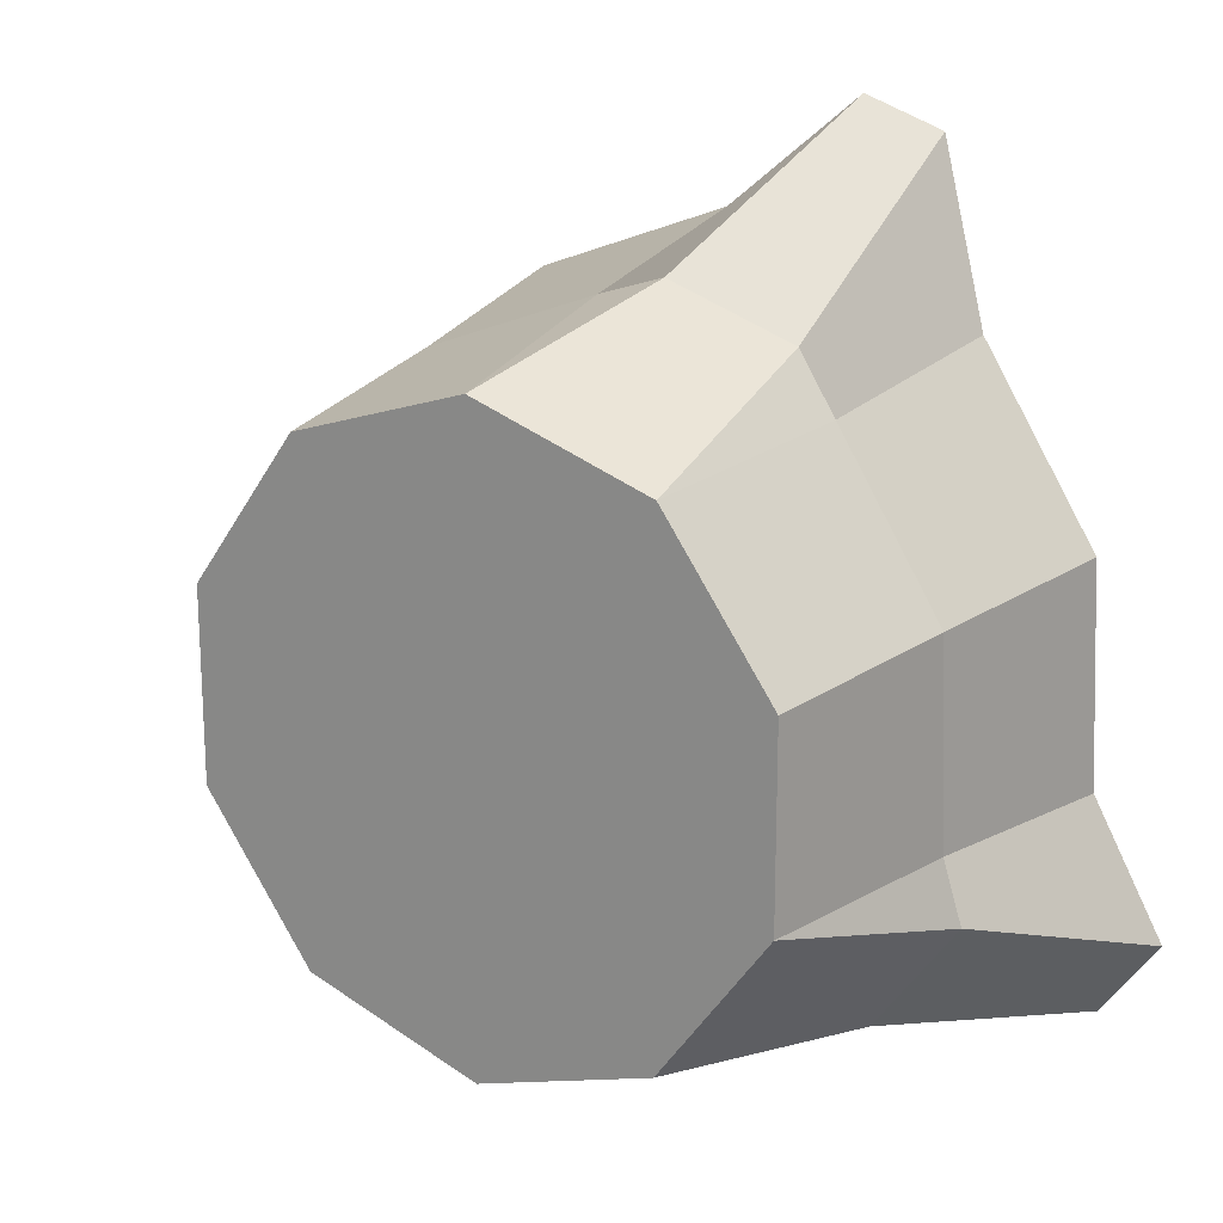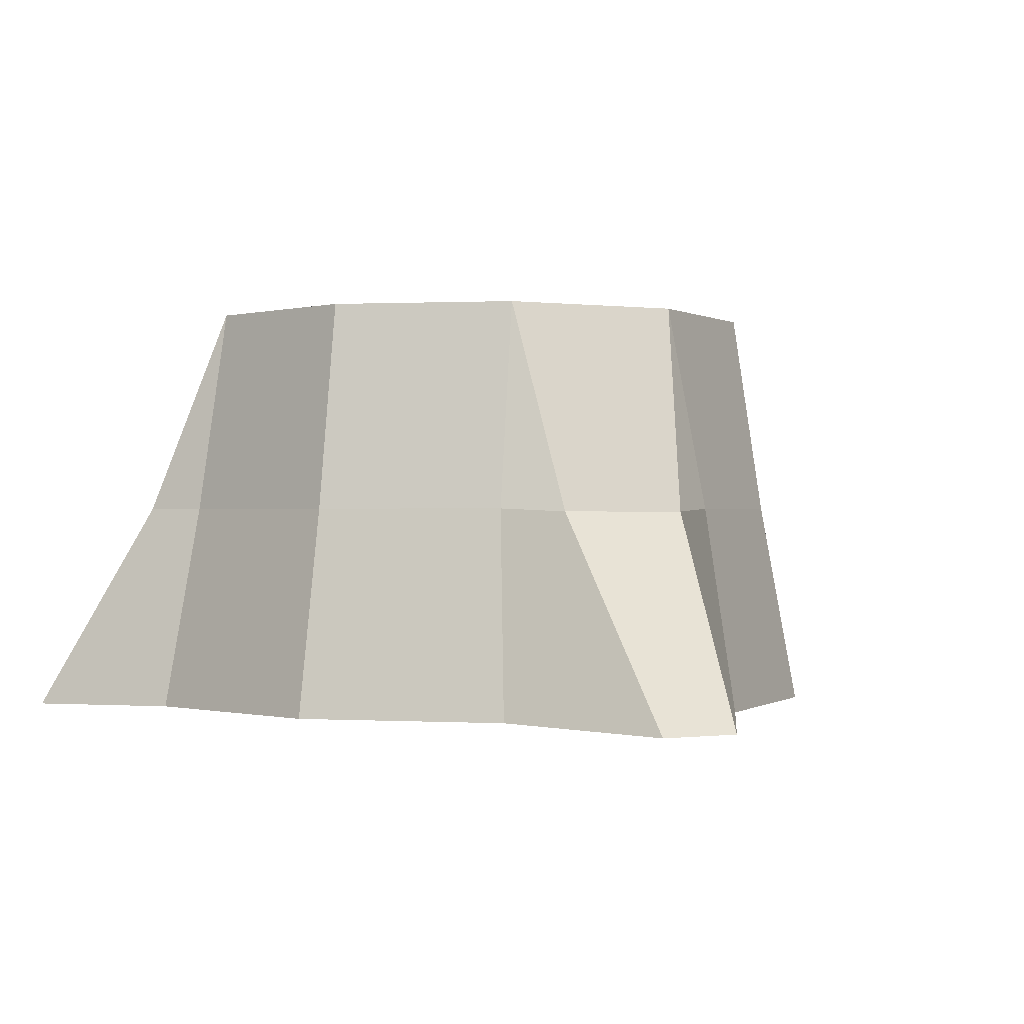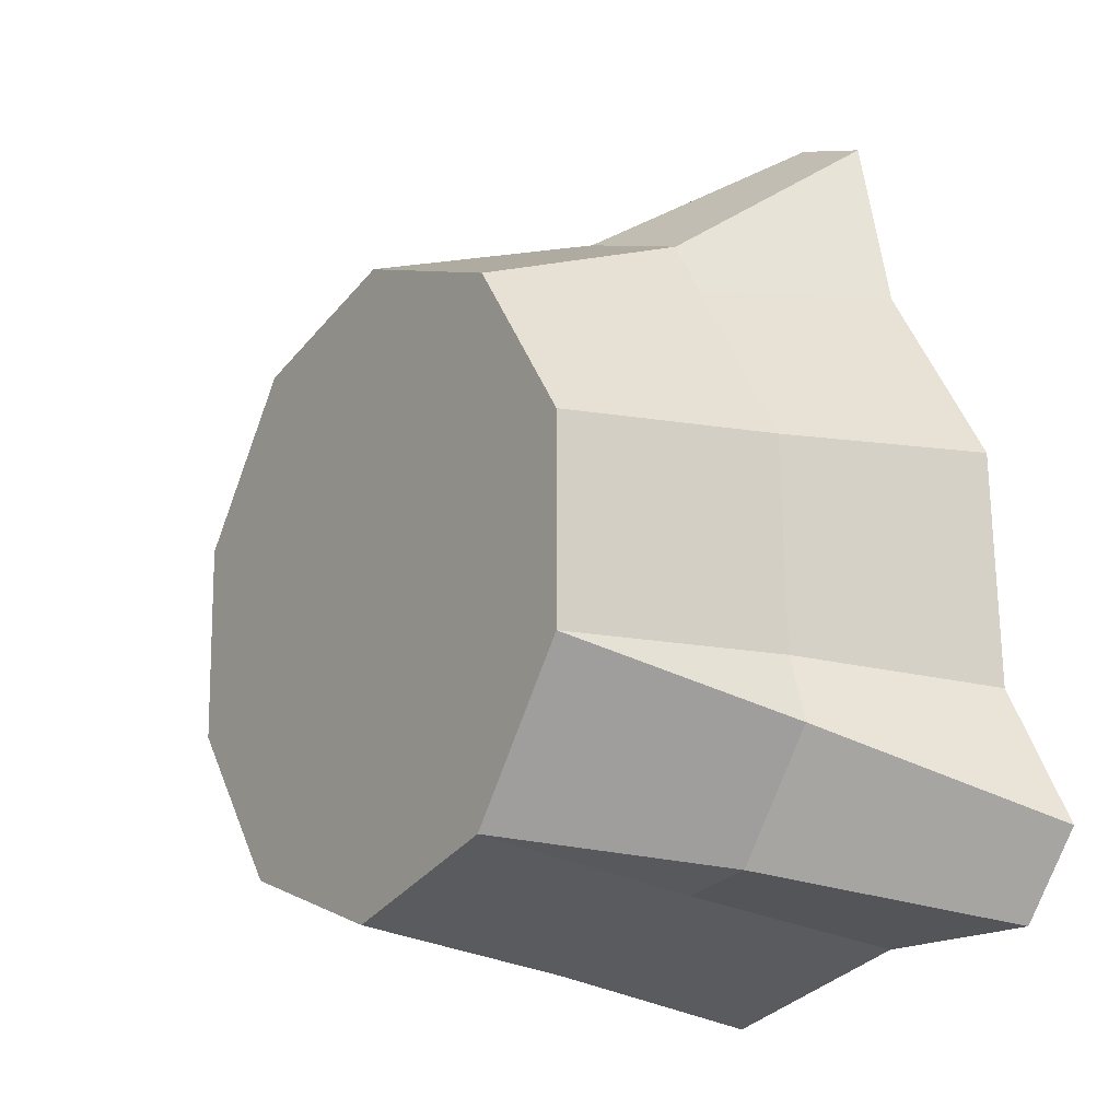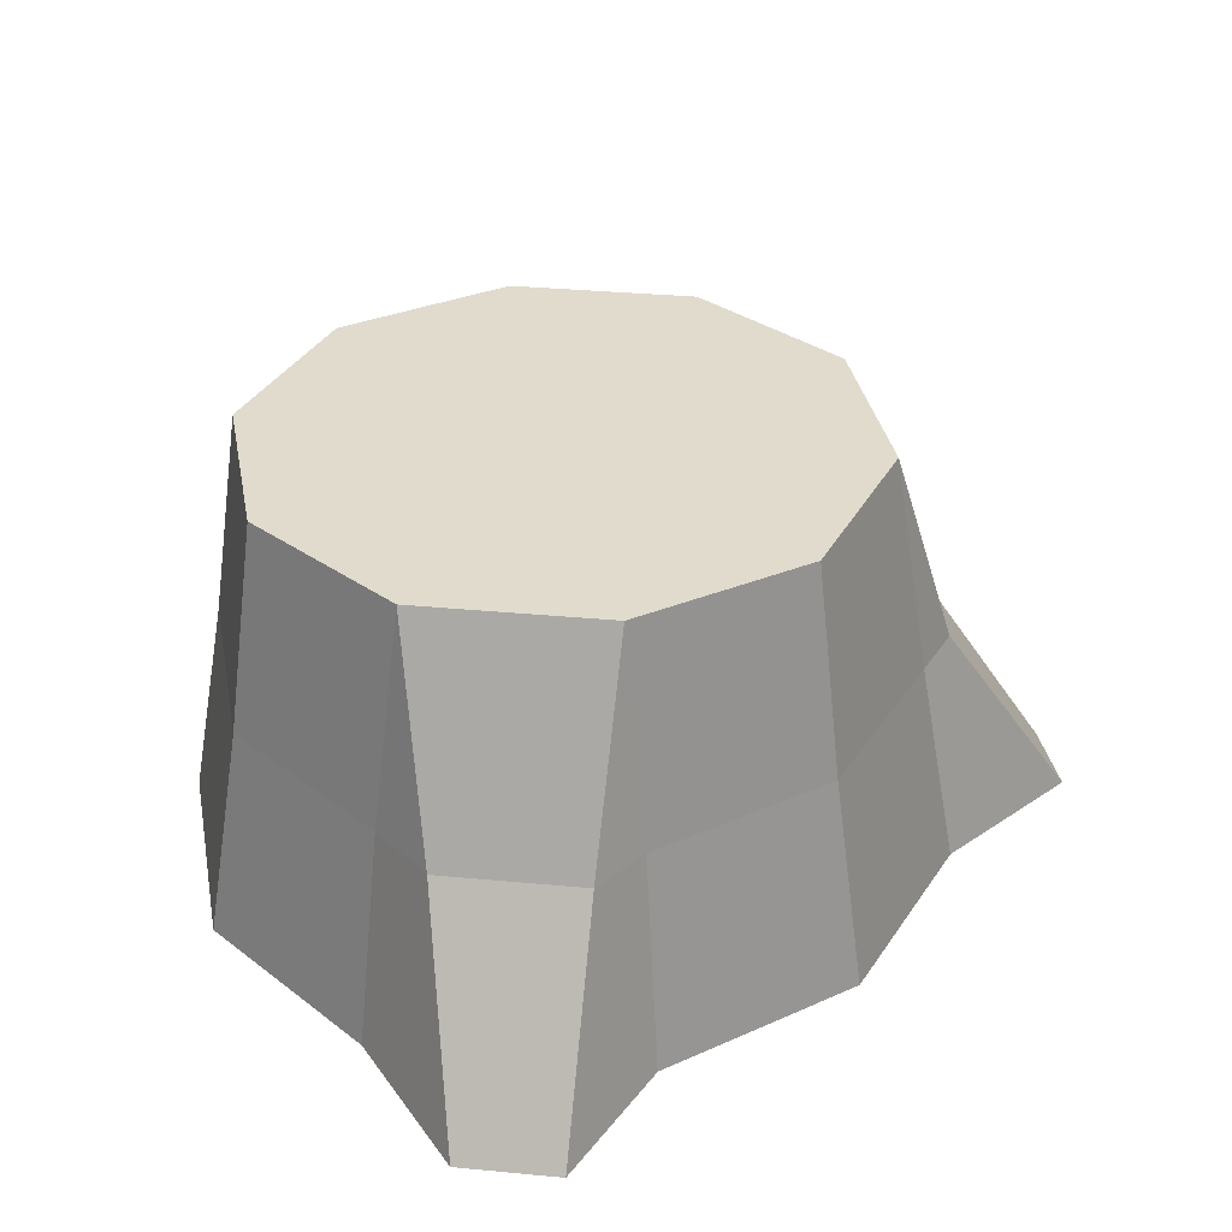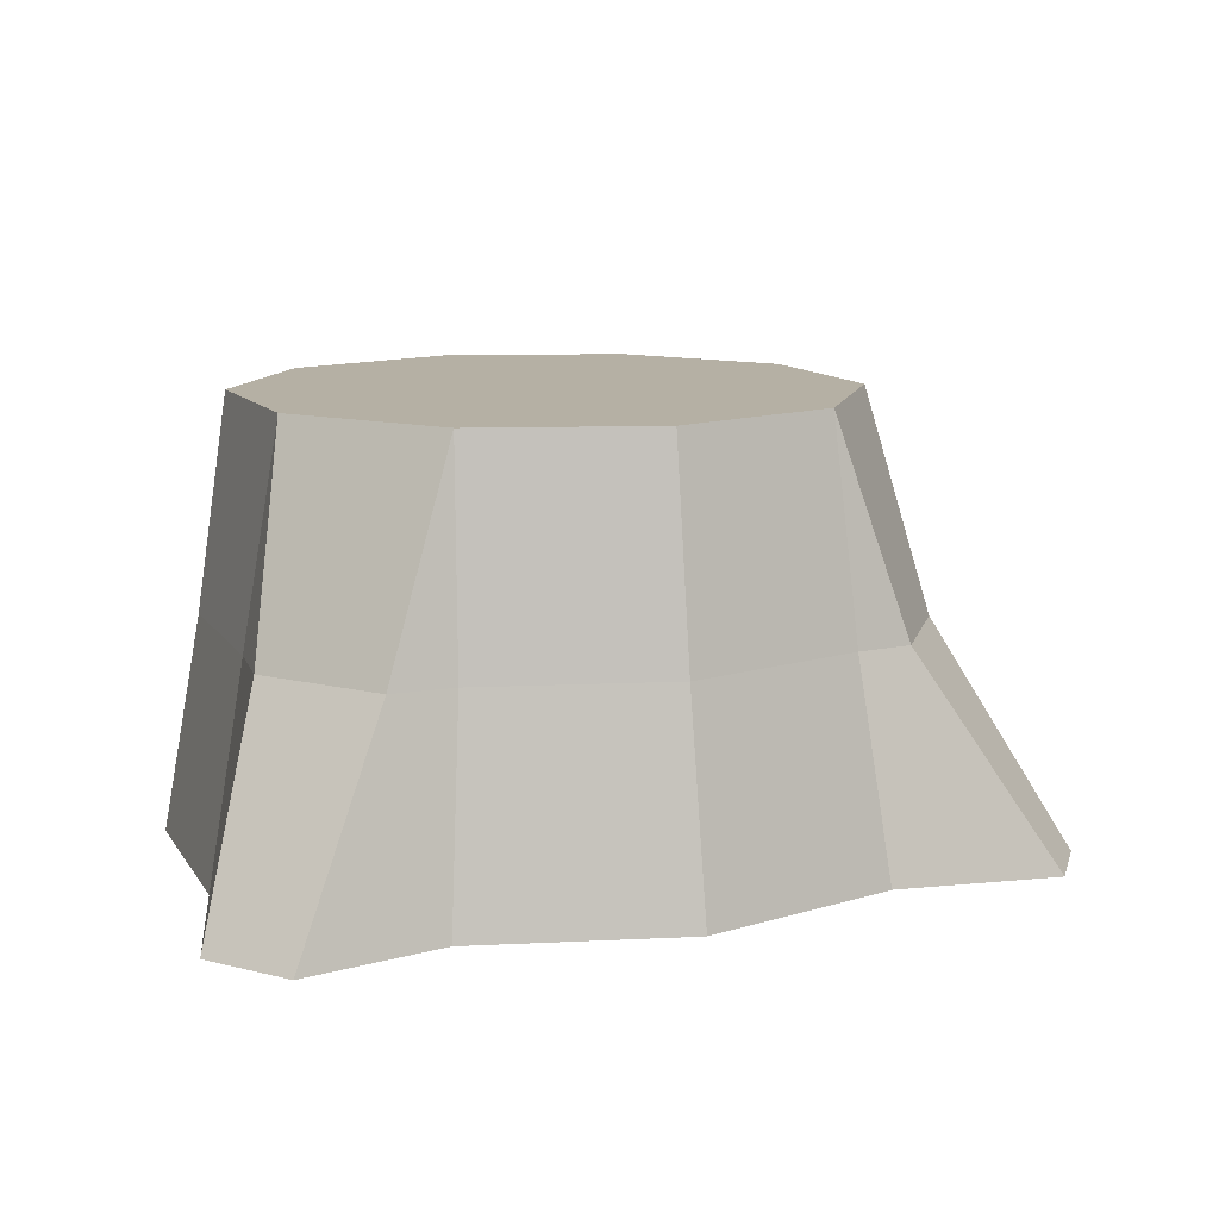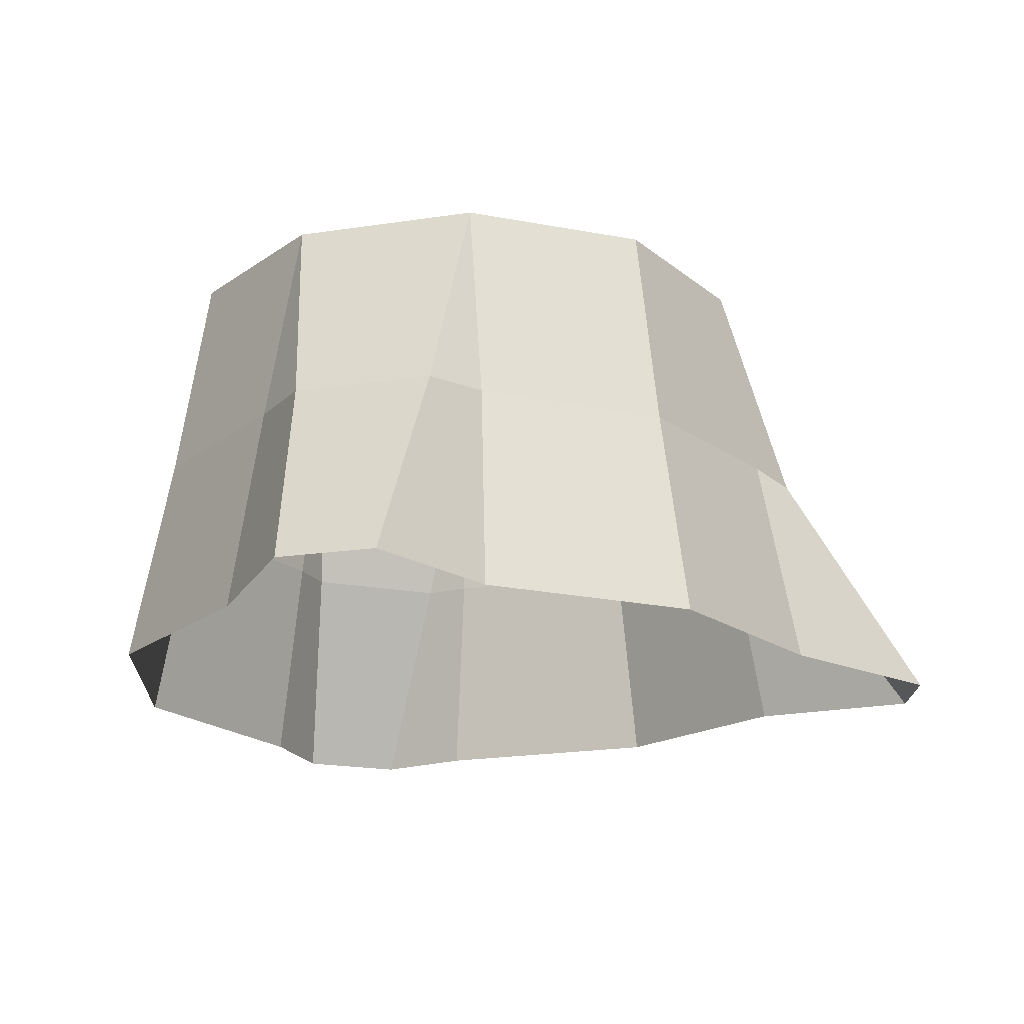
<metadata>
{"format":"obj","ext":"obj","renderer":"f3d","projection":"perspective","resolution":1024,"background":"white","views":[{"elev":19.0,"azim":-146.8,"up":"+Z"},{"elev":-0.1,"azim":-44.5,"up":"+Y"},{"elev":-14.5,"azim":-126.1,"up":"+Z"},{"elev":33.9,"azim":-118.7,"up":"+Y"},{"elev":11.6,"azim":-94.3,"up":"+Y"},{"elev":-19.0,"azim":-109.9,"up":"+Y"}]}
</metadata>
<code>
g Oak_Stump_03
v 0 0 -0.4147
v -0.2328 0 -0.3506
v -0.4054 0 -0.113
v -0.3944 0 0.1282
v -0.2654 0 0.3285
v 0.02165 0 0.4218
v 0.2438 0 0.3355
v 0.4093 0 0.1282
v 0.4093 0 -0.1282
v 0.2438 0 -0.3355
v 0 0.4766 -0.2804
v -0.1648 0.4766 -0.2268
v -0.2667 0.4766 -0.08664
v -0.2667 0.4766 0.08664
v -0.1648 0.4766 0.2268
v 0 0.4766 0.2804
v 0.1648 0.4766 0.2268
v 0.2667 0.4766 0.08664
v 0.2667 0.4766 -0.08664
v 0.1648 0.4766 -0.2268
v -0 0.2383 -0.3719
v -0.2101 0.2383 -0.3126
v 0.3537 0.2383 0.119
v 0.3537 0.2383 -0.119
v -0.2376 0.2383 0.2947
v 0.01903 0.2383 0.3781
v -0.3622 0.2383 -0.1032
v 0.2186 0.2383 -0.3009
v 0.2186 0.2383 0.3009
v -0.3537 0.2383 0.1149
v -0.2132 -0.006907 0.5174
v -0.125 -0.006907 0.546
v -0.05283 0.2349 0.4021
v -0.1958 0.2349 0.3556
v -0.4225 -0.000407 -0.3453
v -0.4866 -0.000407 -0.257
v -0.2918 0.2381 -0.2968
v -0.3836 0.2381 -0.1705
v 0.4977 0 0.0582
v 0.4977 0 -0.0582
v 0.3927 0.2383 0.08081
v 0.3927 0.2383 -0.08081
v 0.09905 0.4766 -0.03218
v -0.09905 0.4766 0.03218
v -0.1981 0.4766 -0.2727
v -0 0.4766 -0.337
v -0.3205 0.4766 -0.1041
v -0.3205 0.4766 0.1041
v -0.1981 0.4766 0.2727
v 0.1981 0.4766 0.2727
v 0 0.4766 0.337
v 0.3205 0.4766 0.1041
v 0.3205 0.4766 -0.1041
v 0.1981 0.4766 -0.2727
f 22 45 46 21
f 42 41 39 40
f 37 35 36 38
f 28 54 53 24
f 29 50 51 26
f 30 48 47 27
f 21 46 54 28
f 23 52 50 29
f 25 49 48 30
f 5 25 30 4
f 8 23 29 7
f 1 21 28 10
f 4 30 27 3
f 7 29 26 6
f 10 28 24 9
f 45 37 38 47
f 53 52 41 42
f 2 22 21 1
f 34 31 32 33
f 49 34 33 51
f 26 51 33
f 49 25 34
f 25 5 31 34
f 6 26 33 32
f 27 47 38
f 3 27 38 36
f 45 22 37
f 22 2 35 37
f 44 14 15 16
f 24 42 40 9
f 53 42 24
f 41 23 8 39
f 23 41 52
f 11 43 19 20
f 19 43 17 18
f 12 13 14 44
f 43 44 16 17
f 11 12 44 43
f 12 11 46 45
f 13 12 45 47
f 14 13 47 48
f 15 14 48 49
f 17 16 51 50
f 18 17 50 52
f 19 18 52 53
f 20 19 53 54
f 11 20 54 46
f 16 15 49 51

</code>
